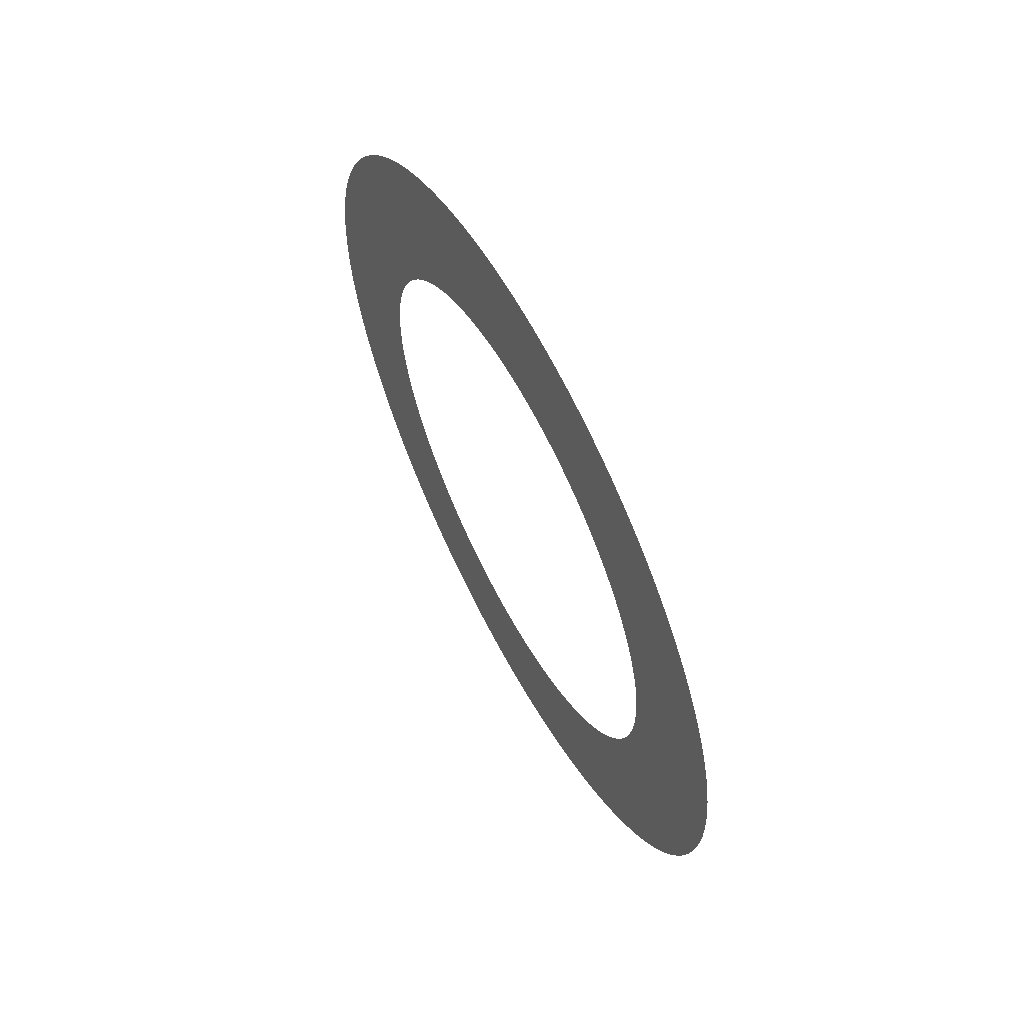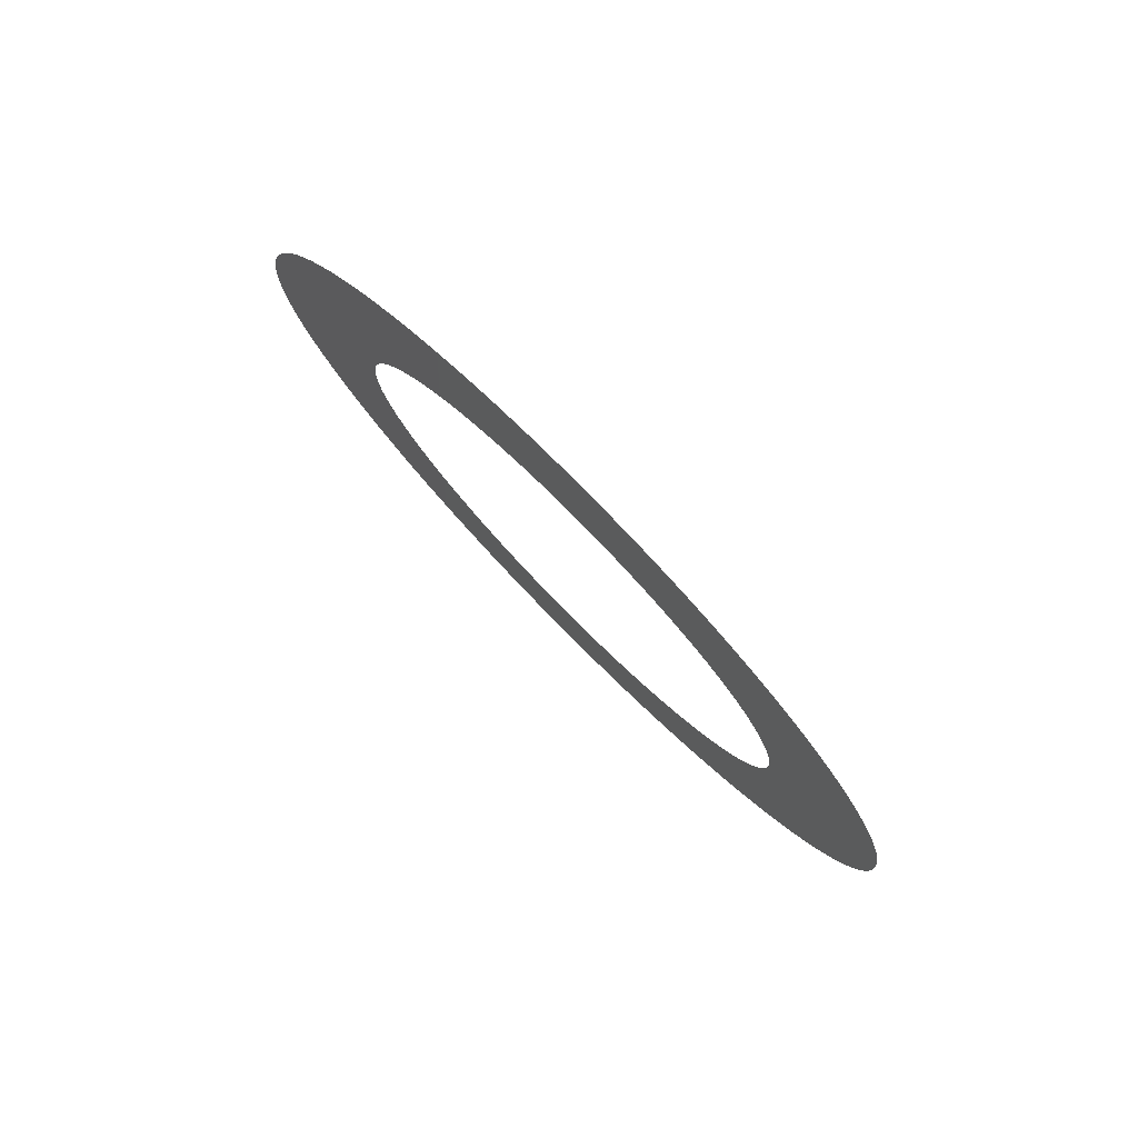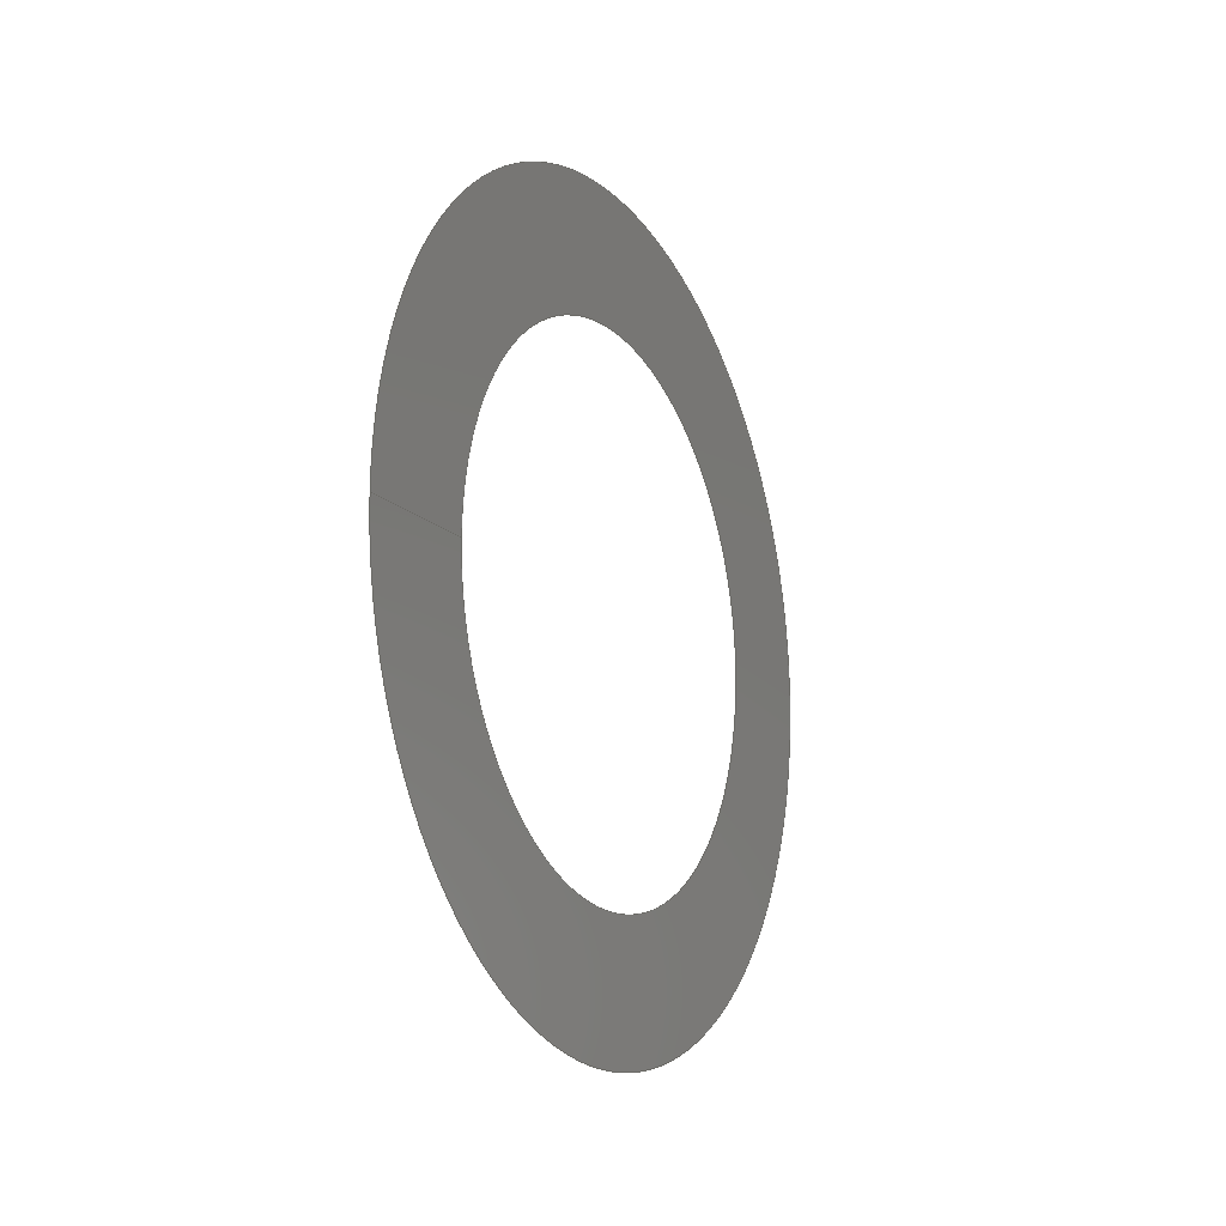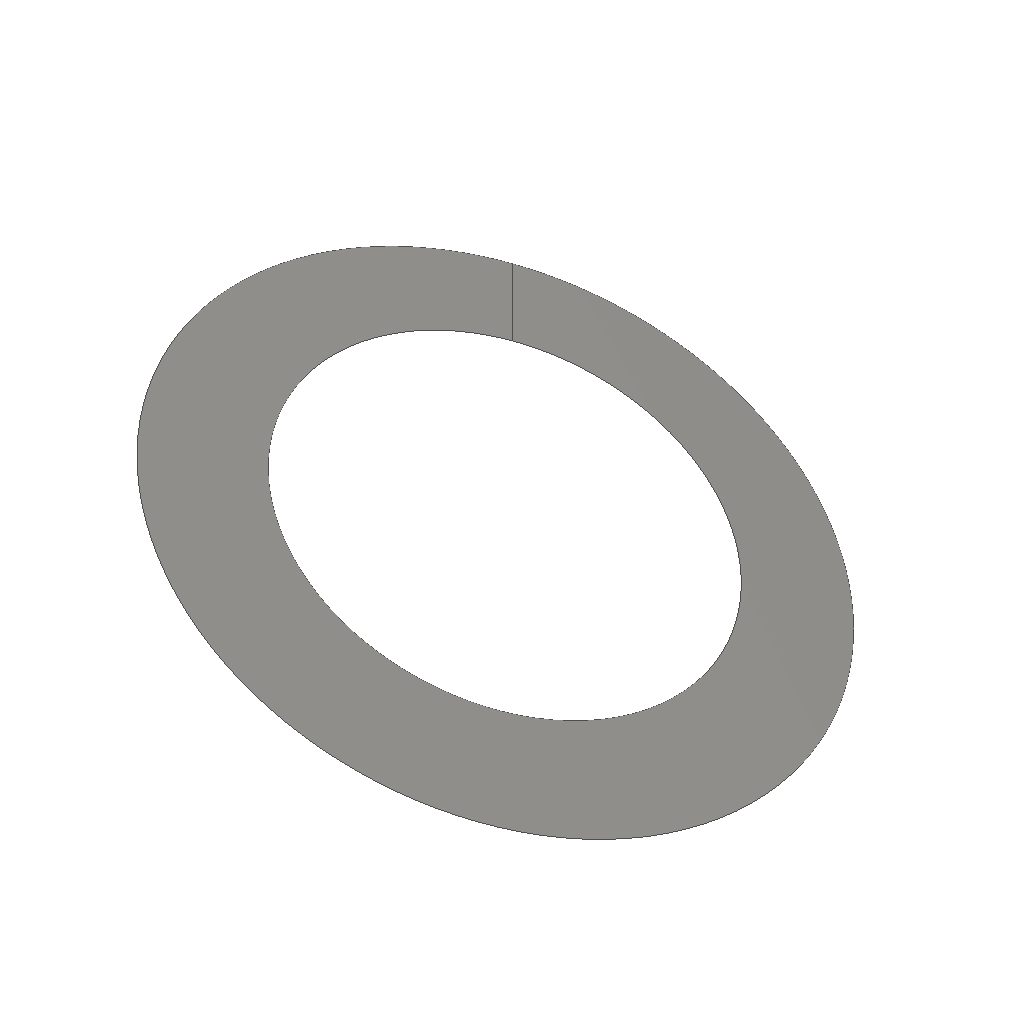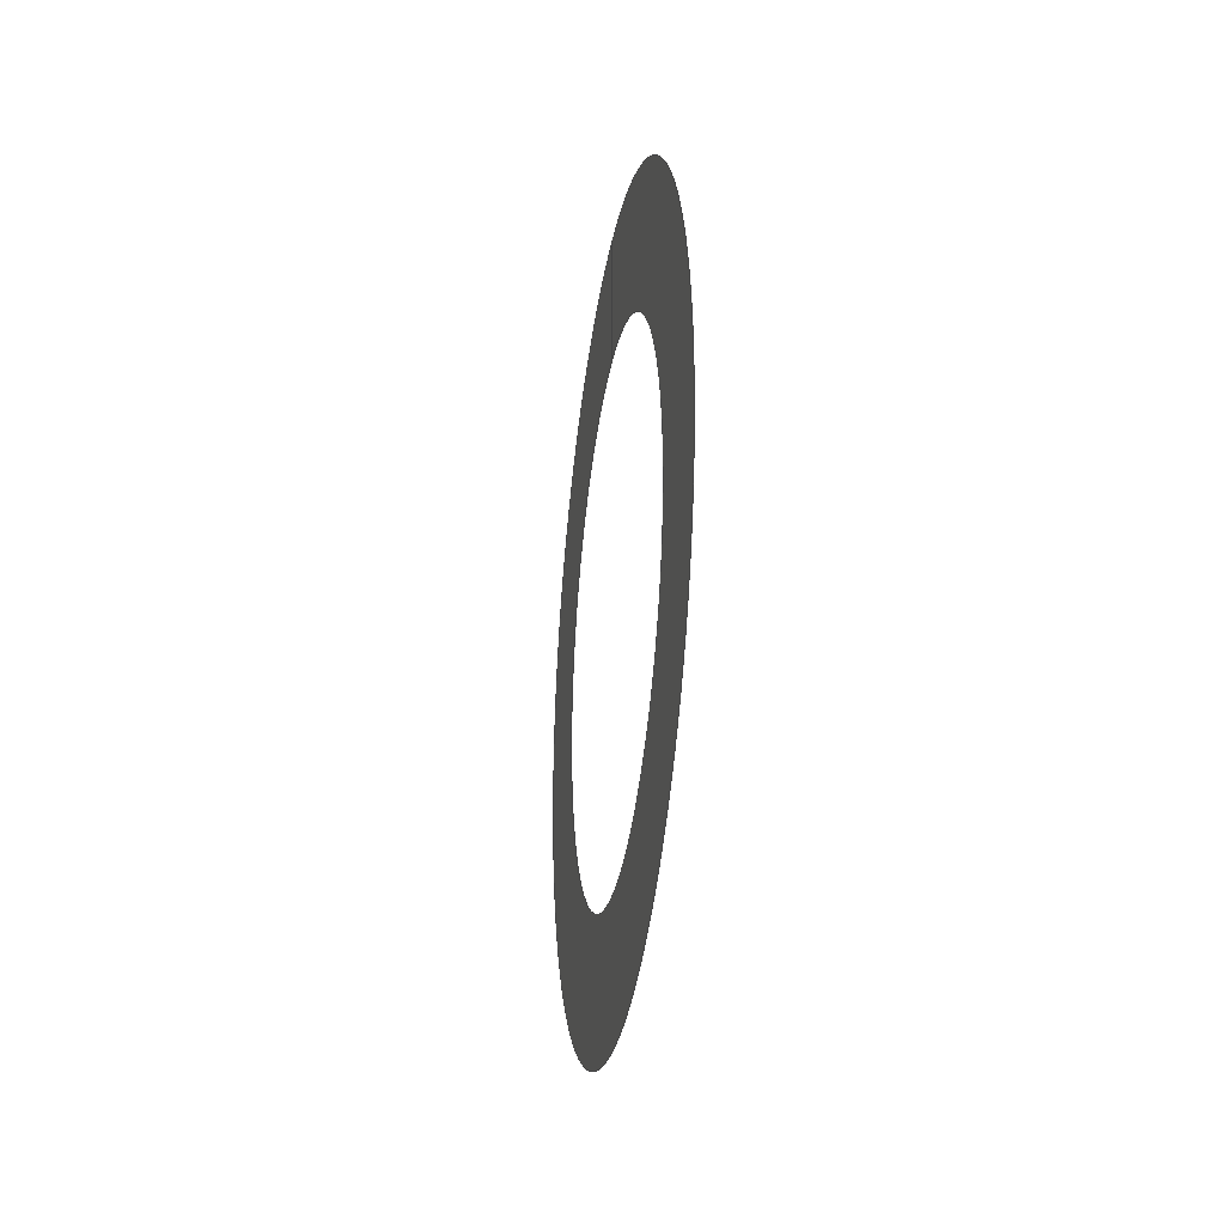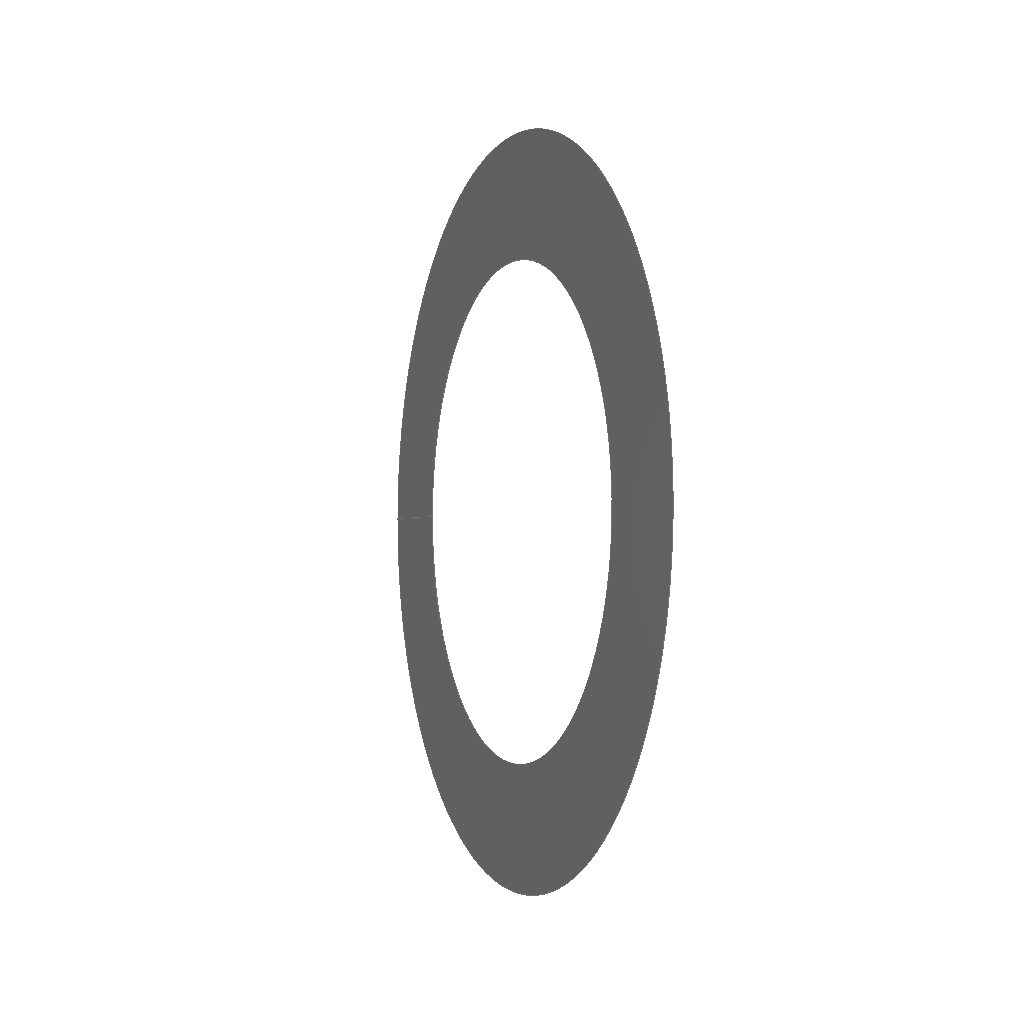
<metadata>
{"format":"iges","ext":"igs","renderer":"f3d","projection":"perspective","resolution":1024,"background":"white","views":[{"elev":61.2,"azim":152.0,"up":"+Y"},{"elev":79.4,"azim":-44.7,"up":"+Y"},{"elev":-14.6,"azim":-153.1,"up":"+Z"},{"elev":-42.4,"azim":-110.1,"up":"+Y"},{"elev":-27.0,"azim":171.3,"up":"+Y"},{"elev":-1.3,"azim":-20.7,"up":"+Z"}]}
</metadata>
<code>

IGES obtained from Nurbs toolbox.
See <http://octave.sourceforge.net/nurbs/>.

1H,,1H;,13HNurbs toolbox,15Hv6_init_205igs,12HOctave Nurbs,8Hnrb2iges,
32,75,6,75,15,17HNurbs from Octave,1,6,1HM,1000,1,10H20200.25,
1e-06,1e+04,12HJacopo Corno,19HGSCE - TU Darmstadt,3,0;
     128       1       0       0       0       0       0       0       0
     128       0       0      52       0                               0
128,8,7,2,7,0,0,0,0,0,0,0,0,0.25,             1
0.25,0.5,0.5,0.75,0.75,1,1,        1
1,0,0,0,0,0,0,        1
0,0,1,1,1,1,1,        1
1,1,1,1,0.7071,1,0.7071,        1
1,0.7071,1,0.7071,1,1,0.7071,        1
1,0.7071,1,0.7071,1,0.7071,1,        1
1,0.7071,1,0.7071,1,0.7071,1,        1
0.7071,1,1,0.7071,1,0.7071,1,        1
0.7071,1,0.7071,1,1,0.7071,1,        1
0.7071,1,0.7071,1,0.7071,1,1,        1
0.7071,1,0.7071,1,0.7071,1,0.7071,        1
1,1,0.7071,1,0.7071,1,0.7071,        1
1,0.7071,1,1,0.7071,1,0.7071,        1
1,0.7071,1,0.7071,1,0,0.085,        1
-0,-0,0.085,0.085,-0,0,              1
0.085,-0,-0.085,0.085,-0,-0.085,             1
0,0,-0.085,-0.085,0,-0,              1
-0.085,0,0.085,-0.085,0,0.085,               1
-0,0,0.09114,-0,-0,0.09114,              1
0.09114,-0,0,0.09114,-0,-0.09114,              1
0.09114,-0,-0.09114,0,0,-0.09114,              1
-0.09114,0,-0,-0.09114,0,0.09114,              1
-0.09114,0,0.09114,-0,0,0.09729,               1
-0,-0,0.09729,0.09729,-0,0,              1
0.09729,-0,-0.09729,0.09729,-0,-0.09729,             1
0,0,-0.09729,-0.09729,0,-0,              1
-0.09729,0,0.09729,-0.09729,0,0.09729,               1
-0,0,0.1034,-0,-0,0.1034,              1
0.1034,-0,0,0.1034,-0,-0.1034,              1
0.1034,-0,-0.1034,0,0,-0.1034,              1
-0.1034,0,-0,-0.1034,0,0.1034,              1
-0.1034,0,0.1034,-0,0,0.1096,               1
-0,-0,0.1096,0.1096,-0,0,              1
0.1096,-0,-0.1096,0.1096,-0,-0.1096,             1
0,0,-0.1096,-0.1096,0,-0,              1
-0.1096,0,0.1096,-0.1096,0,0.1096,               1
-0,0,0.1157,-0,-0,0.1157,              1
0.1157,-0,0,0.1157,-0,-0.1157,              1
0.1157,-0,-0.1157,0,0,-0.1157,              1
-0.1157,0,-0,-0.1157,0,0.1157,              1
-0.1157,0,0.1157,-0,0,0.1219,               1
-0,-0,0.1219,0.1219,-0,0,              1
0.1219,-0,-0.1219,0.1219,-0,-0.1219,             1
0,0,-0.1219,-0.1219,0,-0,              1
-0.1219,0,0.1219,-0.1219,0,0.1219,               1
-0,0,0.128,-0,-0,0.128,              1
0.128,-0,0,0.128,-0,-0.128,              1
0.128,-0,-0.128,0,0,-0.128,              1
-0.128,0,-0,-0.128,0,0.128,              1
-0.128,0,0.128,-0,0,1,               1
0,1,0,0;                                                 1
      4S      3G      2D     52P
</code>
